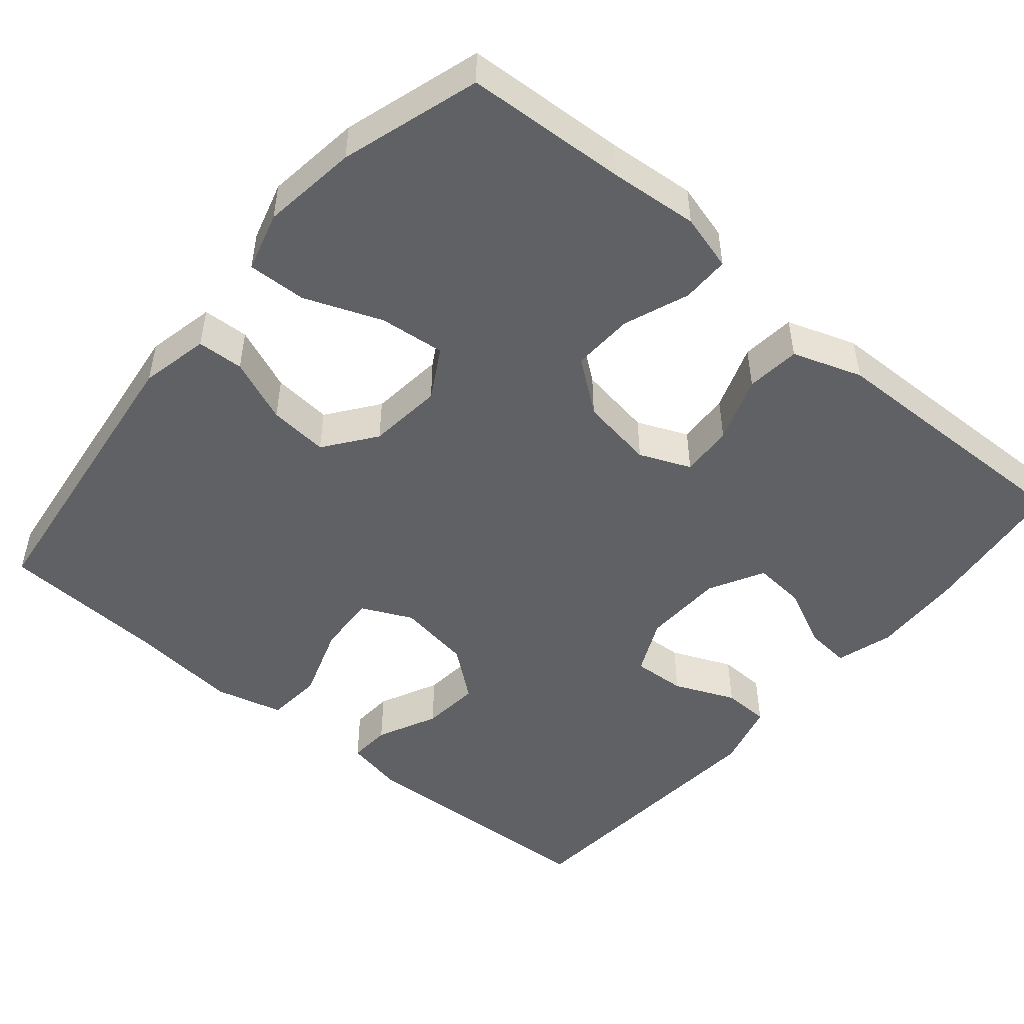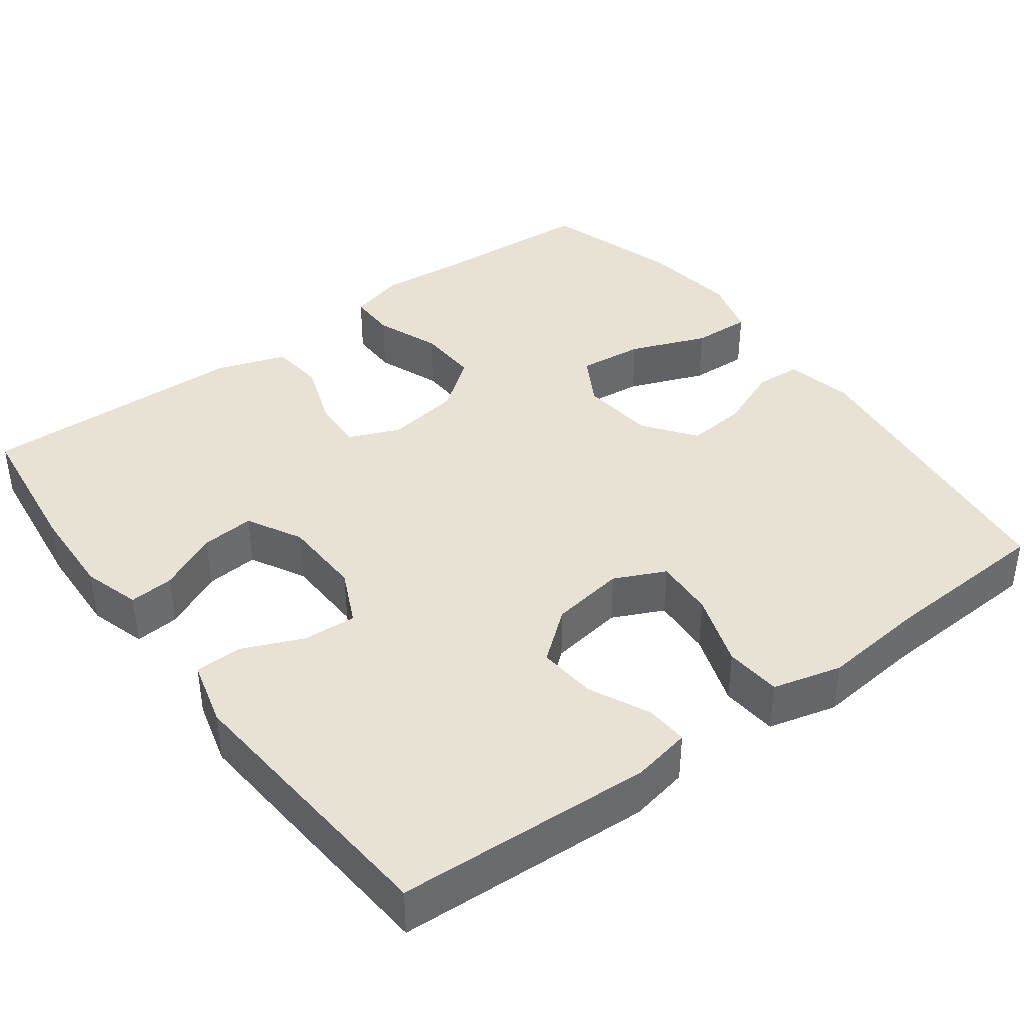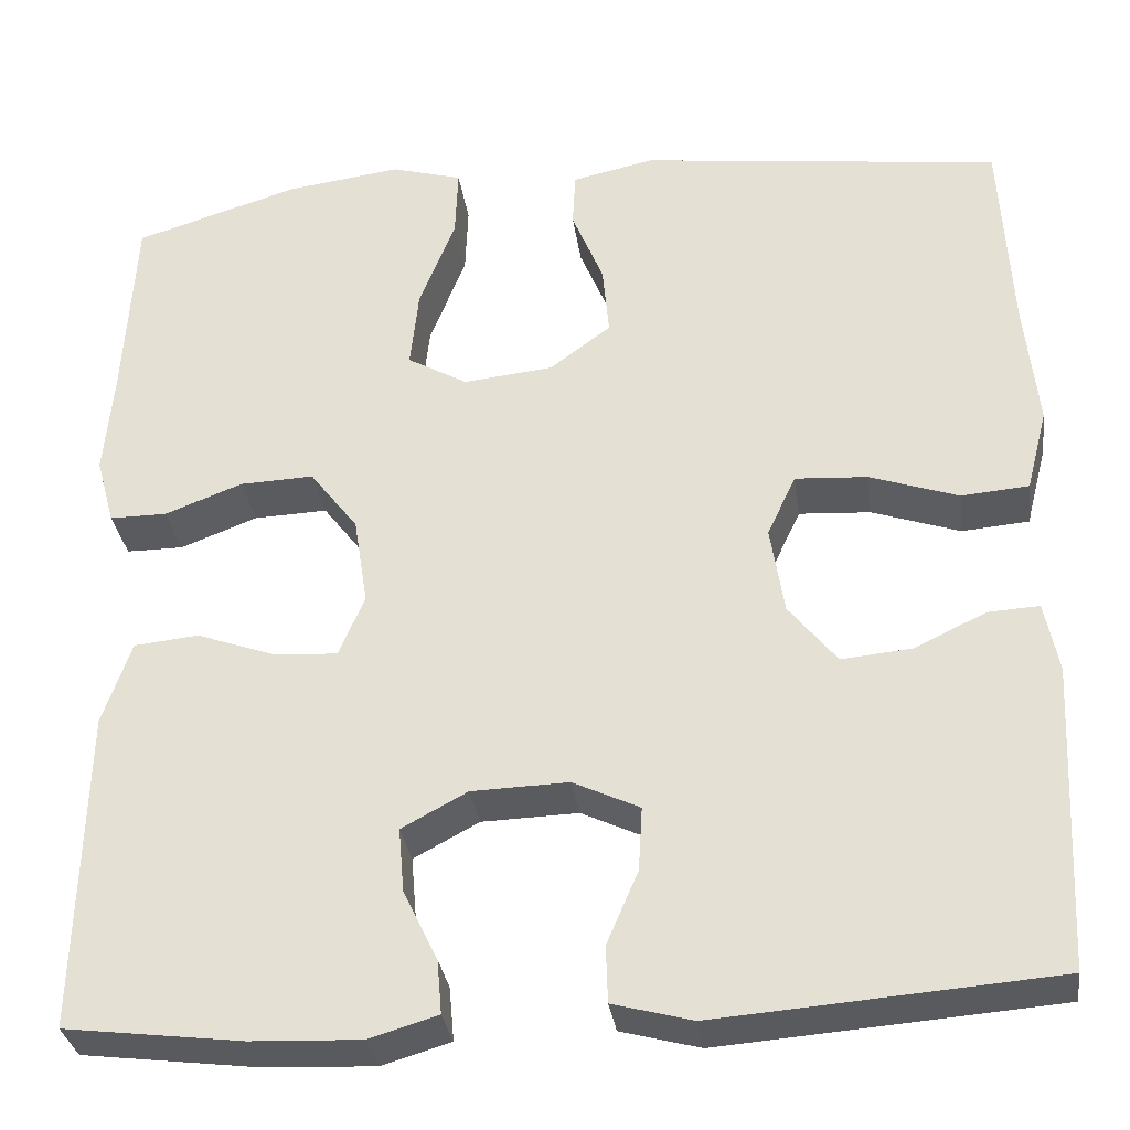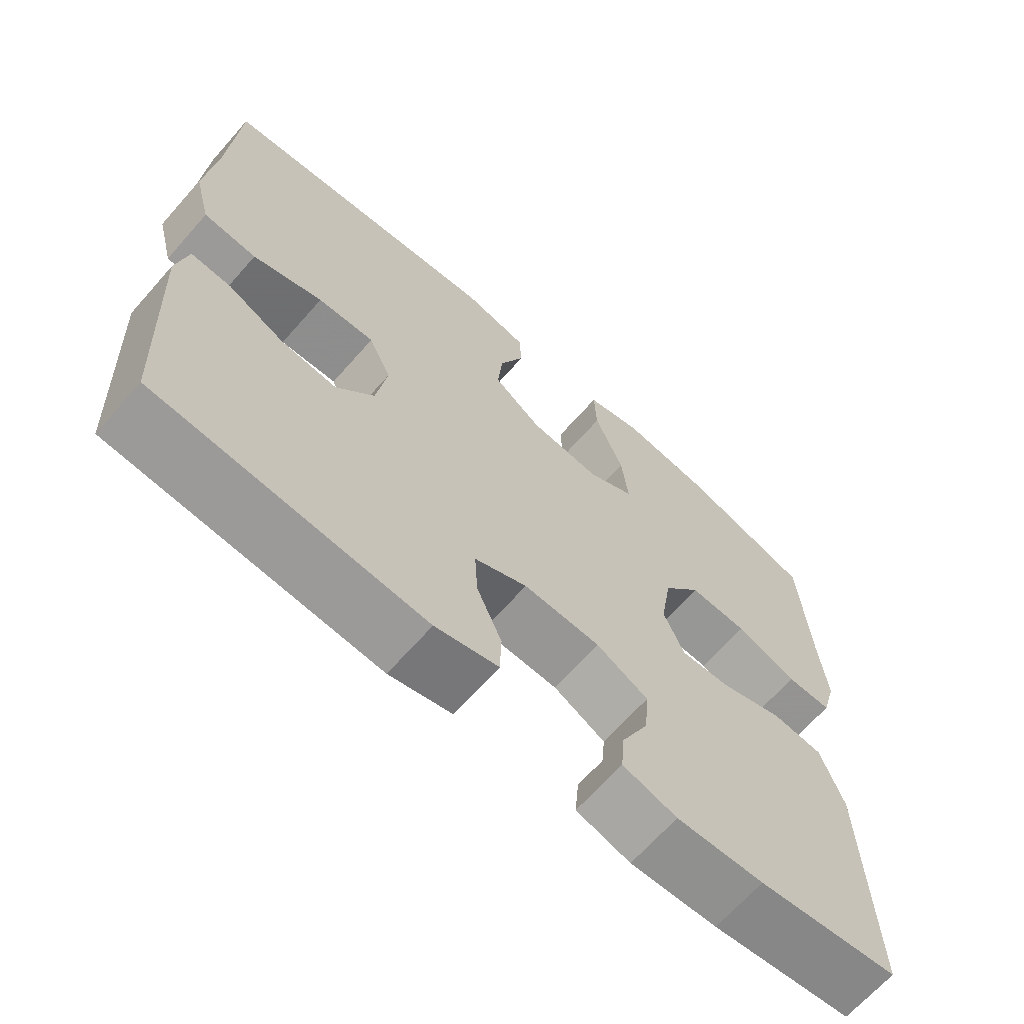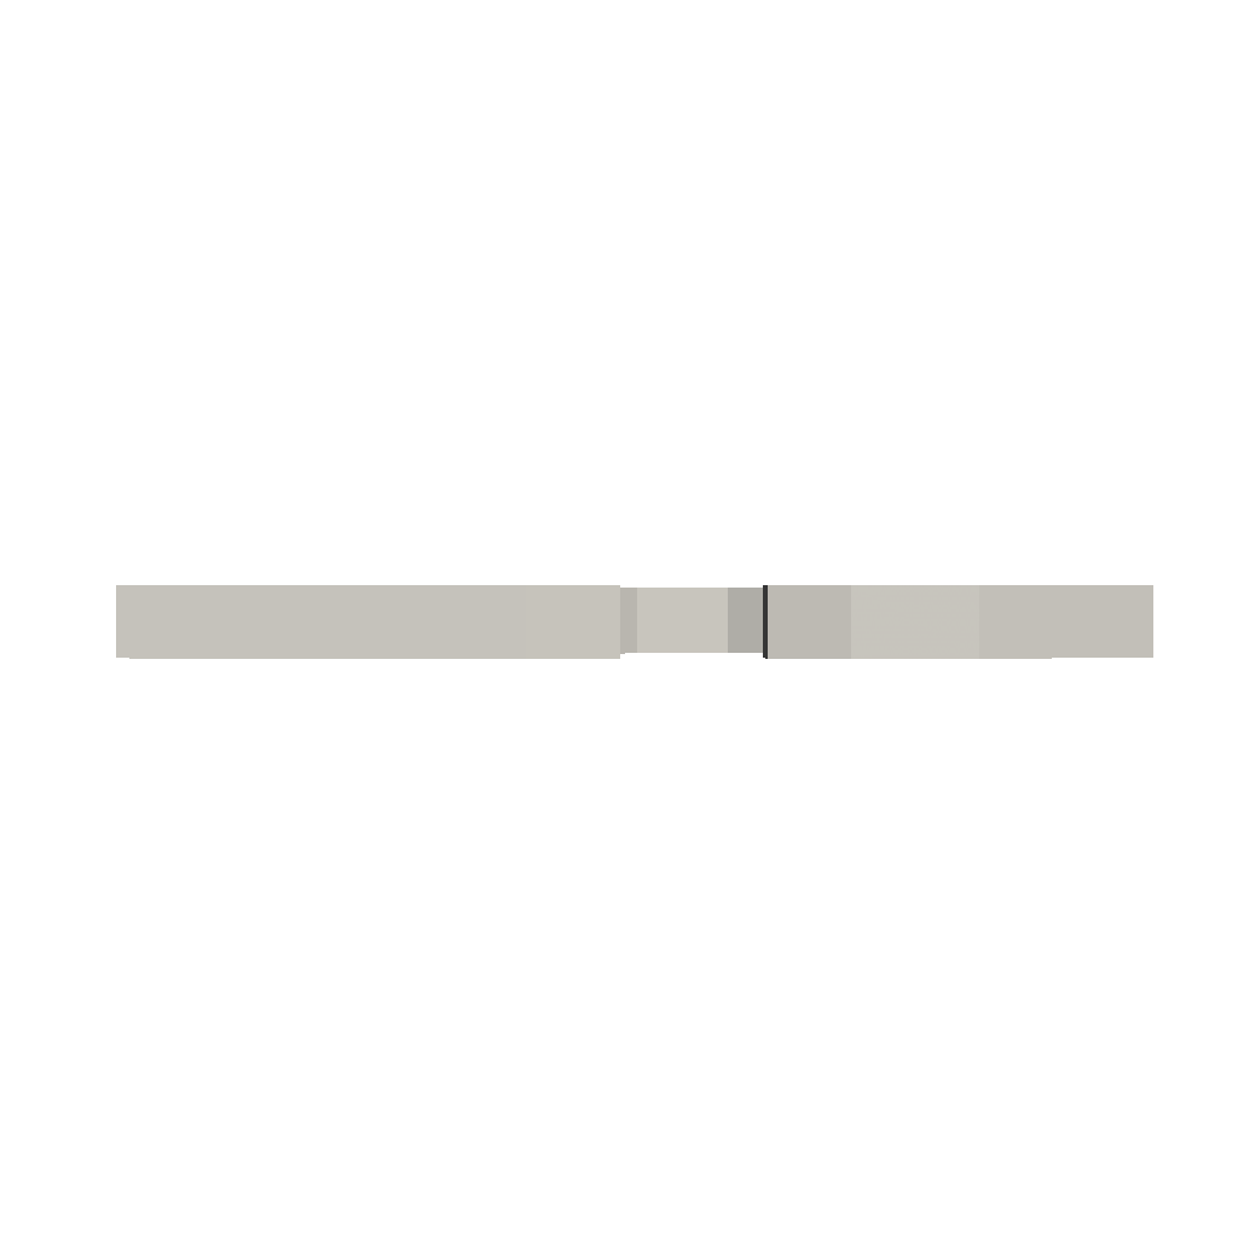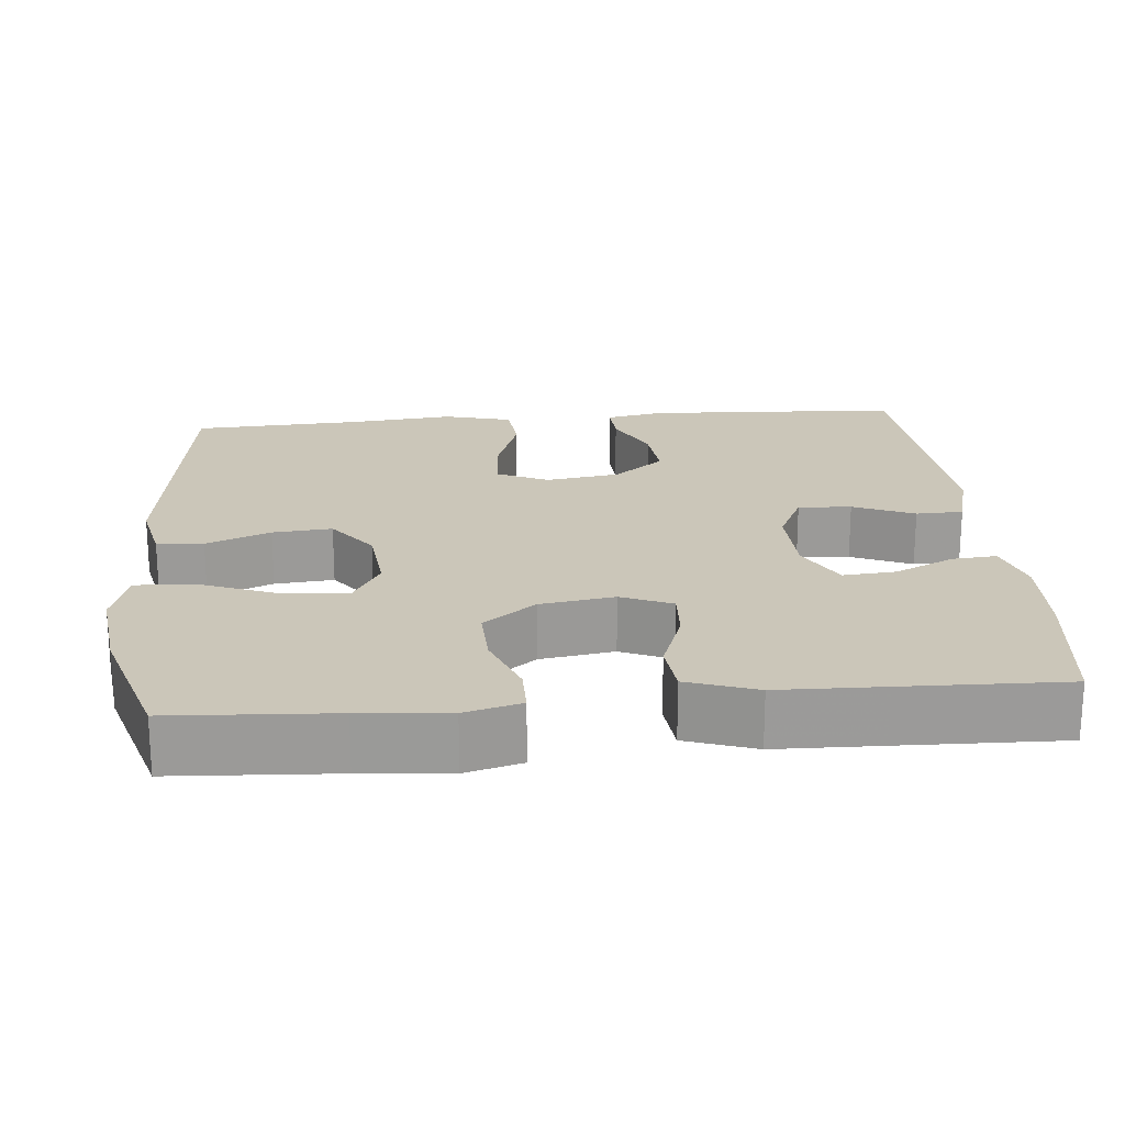
<metadata>
{"format":"obj","ext":"obj","renderer":"f3d","projection":"perspective","resolution":1024,"background":"white","views":[{"elev":-49.1,"azim":49.8,"up":"+Y"},{"elev":39.8,"azim":-126.6,"up":"+Y"},{"elev":-32.0,"azim":-172.1,"up":"+Z"},{"elev":-66.9,"azim":-41.4,"up":"+Z"},{"elev":0.3,"azim":-2.0,"up":"+Y"},{"elev":20.8,"azim":84.9,"up":"+Y"}]}
</metadata>
<code>
v 0.5 0.07 0.5
v 0.512 0.07 0.291
v 0.522 0.07 0.177
v 0.502 0.07 0.104
v 0.44 0.07 0.104
v 0.356 0.07 0.136
v 0.276 0.07 0.139
v 0.224 0.07 0.071
v 0.209 0.07 -0.025
v 0.237 0.07 -0.091
v 0.305 0.07 -0.087
v 0.391 0.07 -0.056
v 0.461 0.07 -0.063
v 0.492 0.07 -0.153
v 0.495 0.07 -0.289
v 0.5 0.07 -0.5
v 0.308 0.07 -0.524
v 0.189 0.07 -0.529
v 0.115 0.07 -0.507
v 0.12 0.07 -0.449
v 0.157 0.07 -0.372
v 0.163 0.07 -0.303
v 0.092 0.07 -0.265
v -0.013 0.07 -0.262
v -0.085 0.07 -0.296
v -0.081 0.07 -0.365
v -0.047 0.07 -0.444
v -0.049 0.07 -0.505
v -0.135 0.07 -0.528
v -0.5 0.07 -0.5
v -0.516 0.07 -0.169
v -0.501 0.07 -0.093
v -0.446 0.07 -0.096
v -0.368 0.07 -0.133
v -0.292 0.07 -0.14
v -0.24 0.07 -0.075
v -0.225 0.07 0.021
v -0.256 0.07 0.087
v -0.334 0.07 0.082
v -0.43 0.07 0.049
v -0.503 0.07 0.055
v -0.526 0.07 0.144
v -0.512 0.07 0.279
v -0.5 0.07 0.5
v -0.108 0.07 0.549
v -0.019 0.07 0.53
v -0.016 0.07 0.47
v -0.05 0.07 0.387
v -0.057 0.07 0.31
v 0.009 0.07 0.261
v 0.106 0.07 0.251
v 0.171 0.07 0.288
v 0.162 0.07 0.373
v 0.123 0.07 0.473
v 0.12 0.07 0.549
v 0.197 0.07 0.571
v 0.321 0.07 0.555
v 0.5 0 0.5
v 0.512 0 0.291
v 0.522 0 0.177
v 0.502 0 0.104
v 0.44 0 0.104
v 0.356 0 0.136
v 0.276 0 0.139
v 0.224 0 0.071
v 0.209 0 -0.025
v 0.237 0 -0.091
v 0.305 0 -0.087
v 0.391 0 -0.056
v 0.461 0 -0.063
v 0.492 0 -0.153
v 0.495 0 -0.289
v 0.5 0 -0.5
v 0.308 0 -0.524
v 0.189 0 -0.529
v 0.115 0 -0.507
v 0.12 0 -0.449
v 0.157 0 -0.372
v 0.163 0 -0.303
v 0.092 0 -0.265
v -0.013 0 -0.262
v -0.085 0 -0.296
v -0.081 0 -0.365
v -0.047 0 -0.444
v -0.049 0 -0.505
v -0.135 0 -0.528
v -0.5 0 -0.5
v -0.516 0 -0.169
v -0.501 0 -0.093
v -0.446 0 -0.096
v -0.368 0 -0.133
v -0.292 0 -0.14
v -0.24 0 -0.075
v -0.225 0 0.021
v -0.256 0 0.087
v -0.334 0 0.082
v -0.43 0 0.049
v -0.503 0 0.055
v -0.526 0 0.144
v -0.512 0 0.279
v -0.5 0 0.5
v -0.108 0 0.549
v -0.019 0 0.53
v -0.016 0 0.47
v -0.05 0 0.387
v -0.057 0 0.31
v 0.009 0 0.261
v 0.106 0 0.251
v 0.171 0 0.288
v 0.162 0 0.373
v 0.123 0 0.473
v 0.12 0 0.549
v 0.197 0 0.571
v 0.321 0 0.555
f 56 57 1 2
f 53 54 55 56
f 52 53 56 2
f 51 52 2 3
f 50 51 3 4
f 45 46 47 48
f 43 44 45 48
f 43 48 49
f 42 43 49 50
f 39 40 41 42
f 38 39 42 50
f 31 32 33 34
f 31 34 35
f 30 31 35
f 29 30 35 36
f 26 27 28 29
f 25 26 29 36
f 18 19 20 21
f 18 21 22
f 15 16 17 18
f 15 18 22
f 14 15 22 23
f 11 12 13 14
f 10 11 14 23
f 4 5 6
f 50 4 6
f 50 6 7
f 37 38 50 7
f 24 25 36 37
f 9 10 23 24
f 8 9 24 37
f 7 8 37
f 59 58 114 113
f 113 112 111 110
f 59 113 110 109
f 60 59 109 108
f 61 60 108 107
f 105 104 103 102
f 105 102 101 100
f 106 105 100
f 107 106 100 99
f 99 98 97 96
f 107 99 96 95
f 91 90 89 88
f 92 91 88
f 92 88 87
f 93 92 87 86
f 86 85 84 83
f 93 86 83 82
f 78 77 76 75
f 79 78 75
f 75 74 73 72
f 79 75 72
f 80 79 72 71
f 71 70 69 68
f 80 71 68 67
f 63 62 61
f 63 61 107
f 64 63 107
f 64 107 95 94
f 94 93 82 81
f 81 80 67 66
f 94 81 66 65
f 94 65 64
f 1 58 59 2
f 2 59 60 3
f 3 60 61 4
f 4 61 62 5
f 5 62 63 6
f 6 63 64 7
f 7 64 65 8
f 8 65 66 9
f 9 66 67 10
f 10 67 68 11
f 11 68 69 12
f 12 69 70 13
f 13 70 71 14
f 14 71 72 15
f 15 72 73 16
f 16 73 74 17
f 17 74 75 18
f 18 75 76 19
f 19 76 77 20
f 20 77 78 21
f 21 78 79 22
f 22 79 80 23
f 23 80 81 24
f 24 81 82 25
f 25 82 83 26
f 26 83 84 27
f 27 84 85 28
f 28 85 86 29
f 29 86 87 30
f 30 87 88 31
f 31 88 89 32
f 32 89 90 33
f 33 90 91 34
f 34 91 92 35
f 35 92 93 36
f 36 93 94 37
f 37 94 95 38
f 38 95 96 39
f 39 96 97 40
f 40 97 98 41
f 41 98 99 42
f 42 99 100 43
f 43 100 101 44
f 44 101 102 45
f 45 102 103 46
f 46 103 104 47
f 47 104 105 48
f 48 105 106 49
f 49 106 107 50
f 50 107 108 51
f 51 108 109 52
f 52 109 110 53
f 53 110 111 54
f 54 111 112 55
f 55 112 113 56
f 56 113 114 57
f 57 114 58 1

</code>
